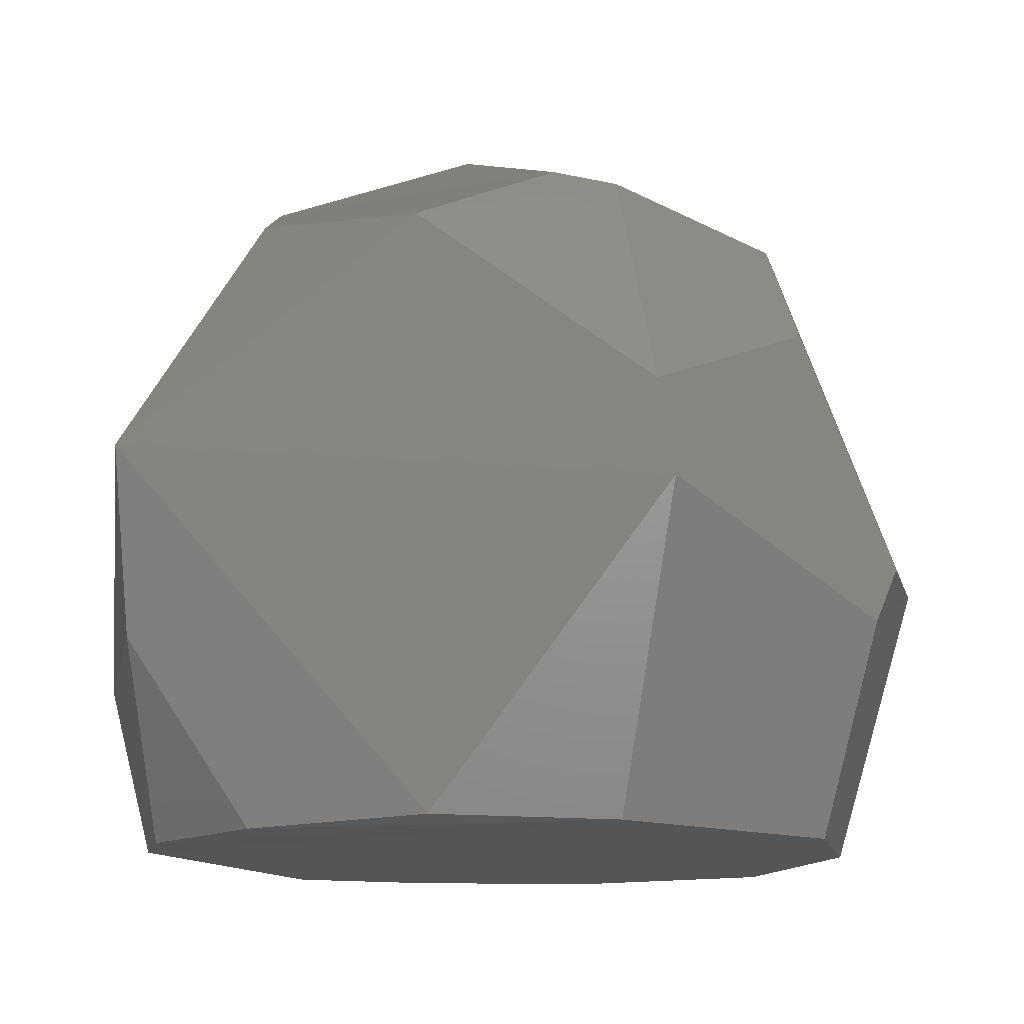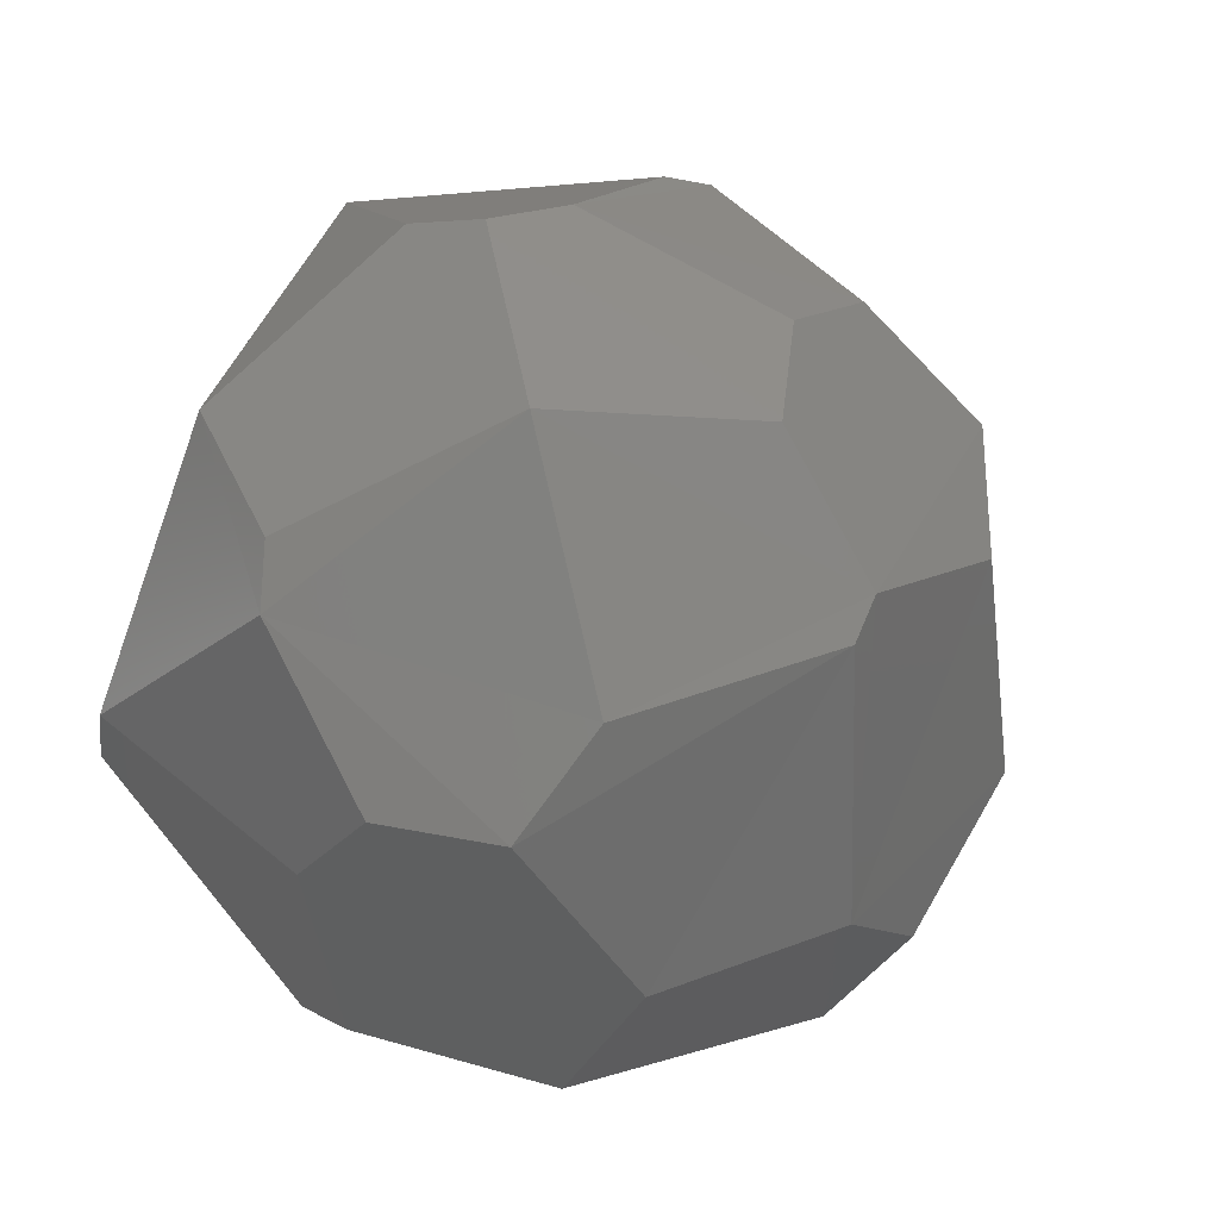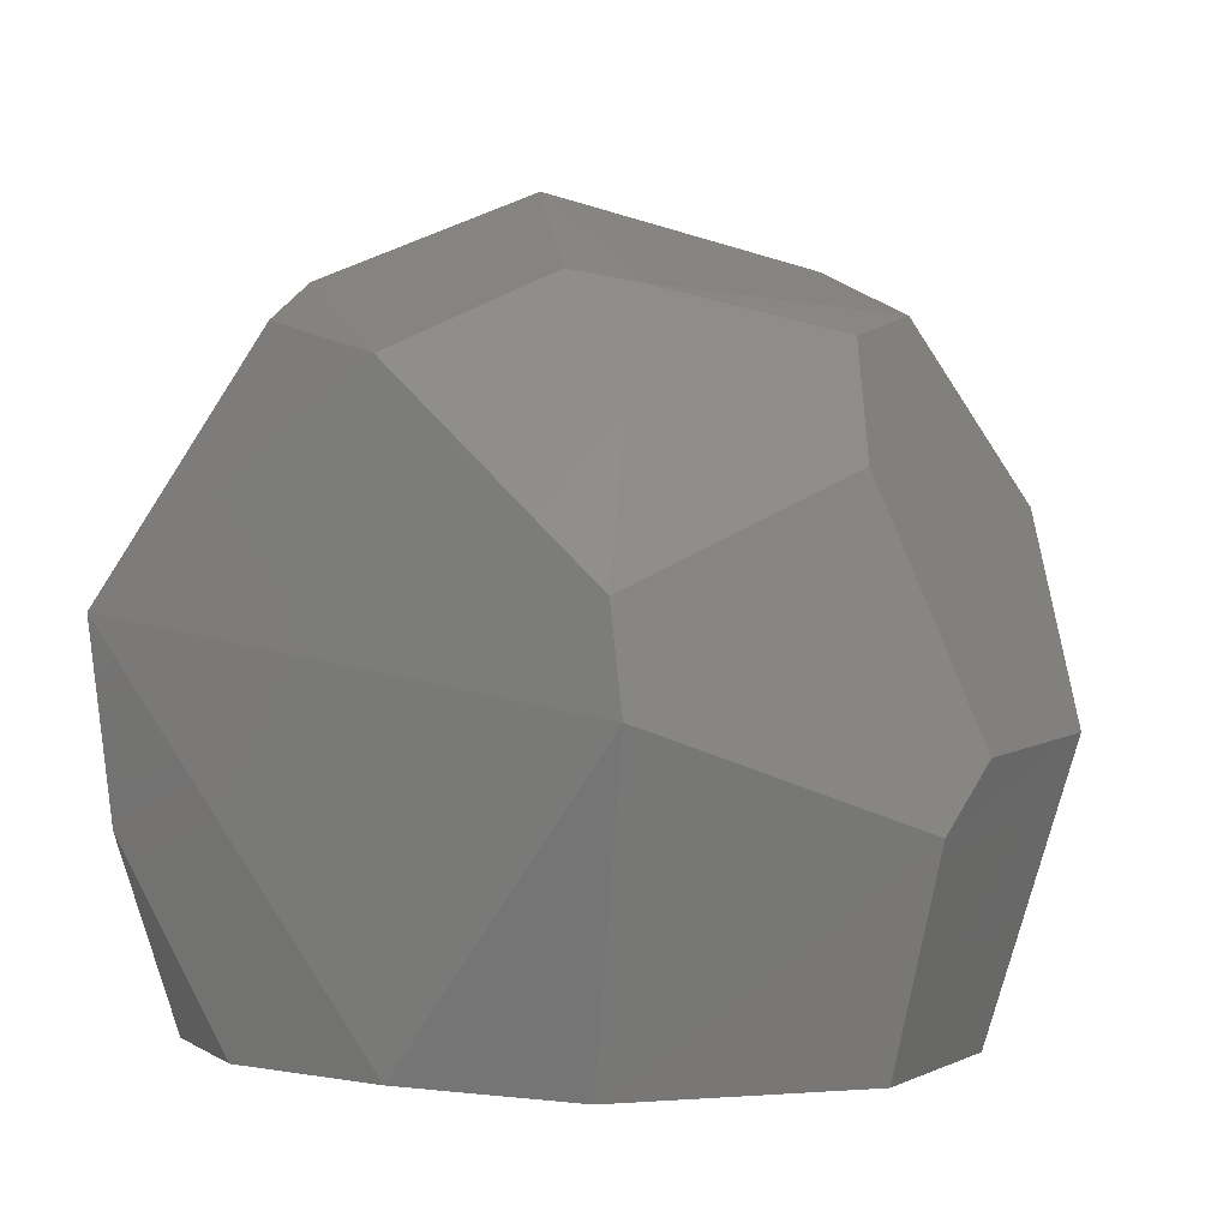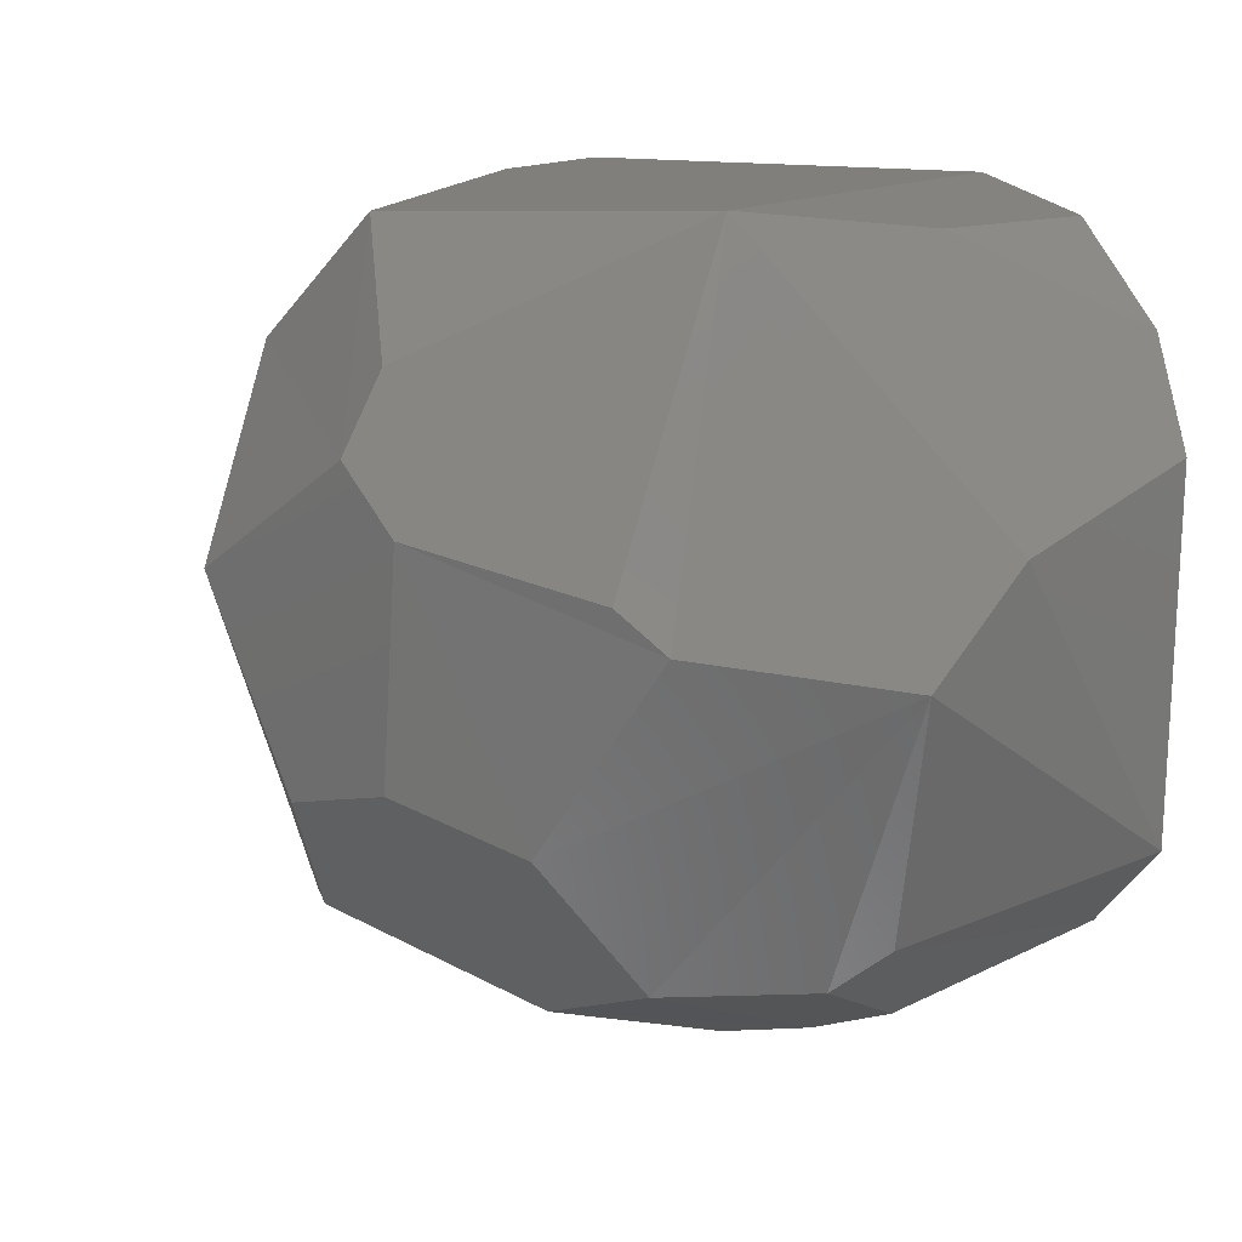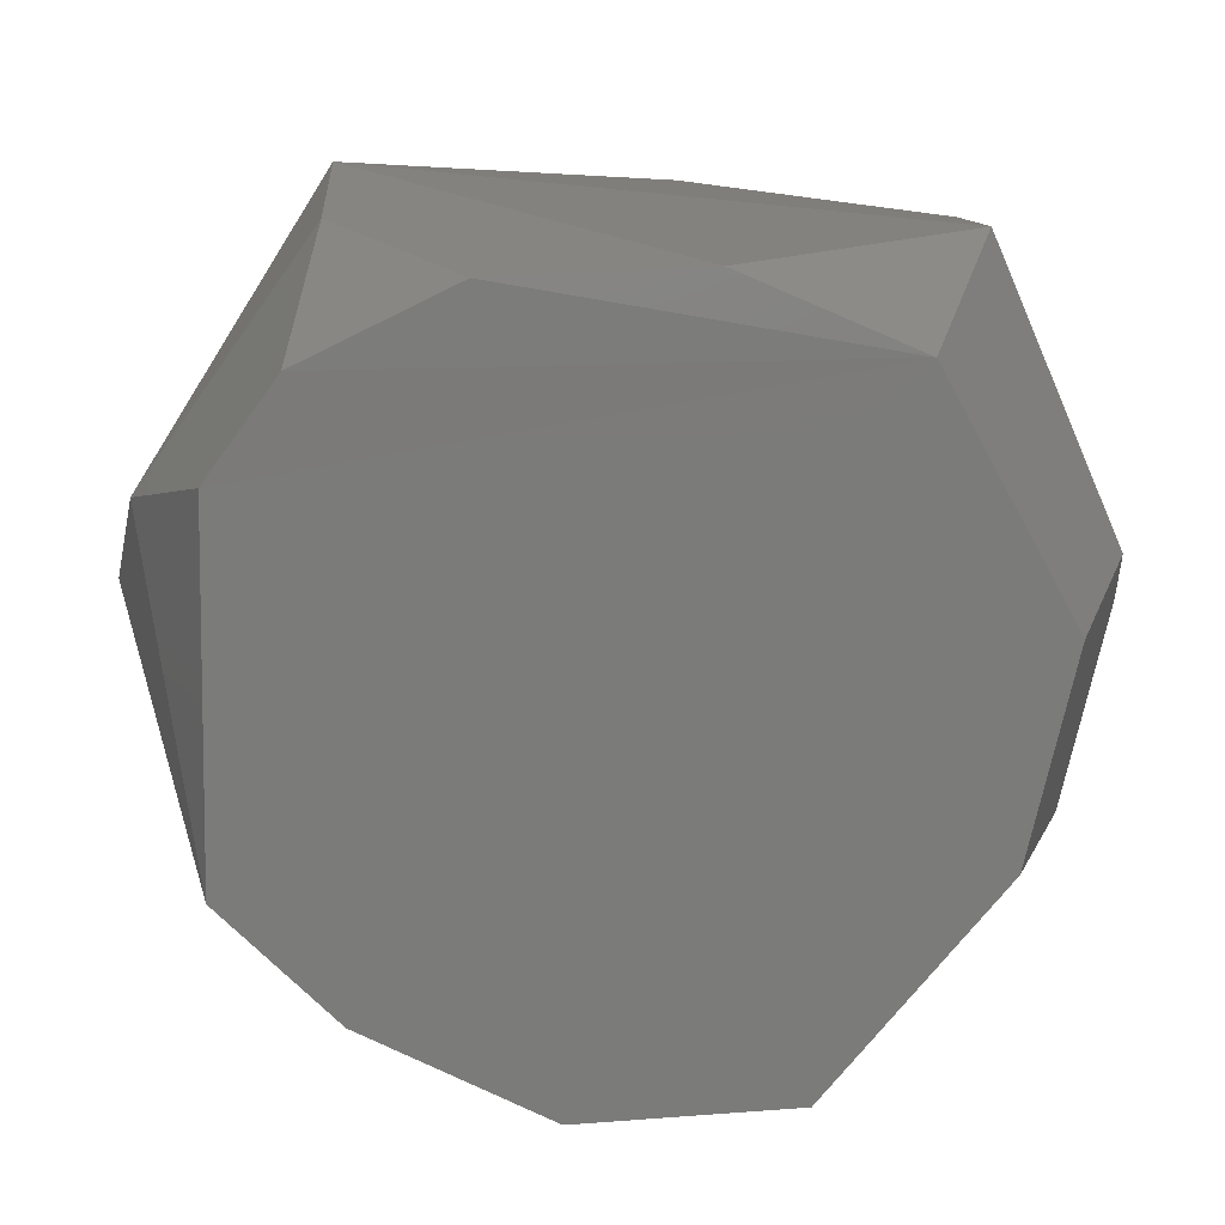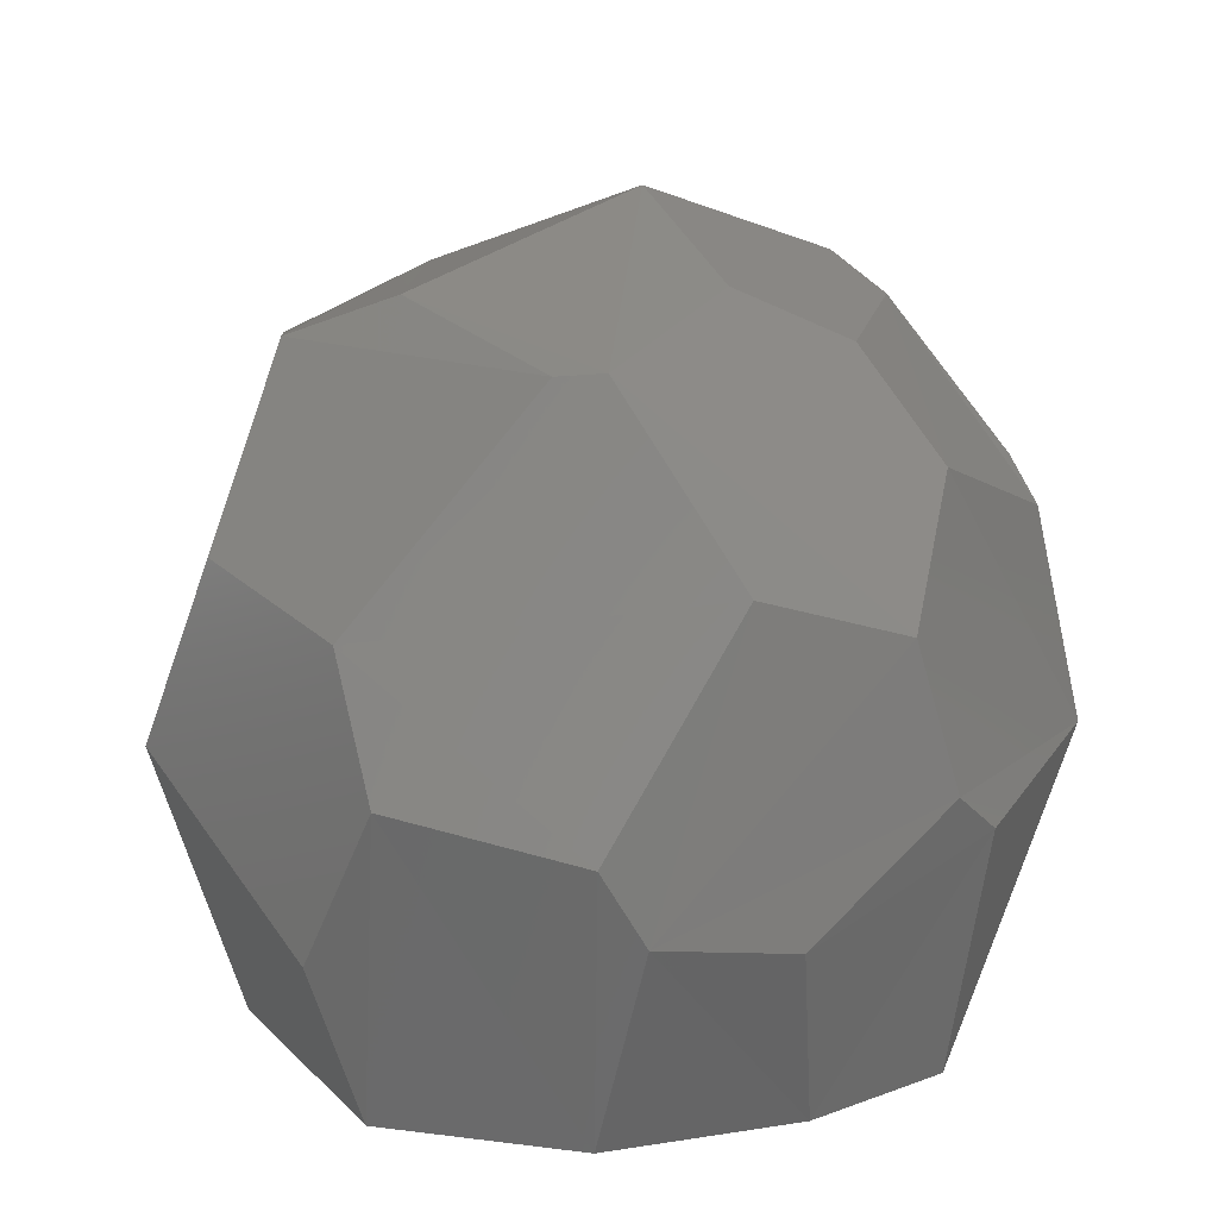
<metadata>
{"format":"stl","ext":"stl","renderer":"f3d","projection":"perspective","resolution":1024,"background":"white","views":[{"elev":-13.1,"azim":19.9,"up":"+Y"},{"elev":73.0,"azim":113.3,"up":"+Y"},{"elev":0.9,"azim":36.8,"up":"+Y"},{"elev":13.4,"azim":-108.5,"up":"+Z"},{"elev":-74.0,"azim":-4.1,"up":"+Y"},{"elev":18.7,"azim":-174.9,"up":"+Y"}]}
</metadata>
<code>
# stl→obj: 49 verts, 94 faces
v 0.03996 -0.04855 0.05022
v -0.02391 -0.04843 0.05655
v -0.04878 -0.04873 0.04203
v -0.05946 -0.0486 0.02484
v -0.0563 -0.049 -0.03617
v -0.03544 -0.049 -0.05396
v -0.003075 -0.049 -0.06705
v 0.03296 -0.049 -0.0616
v 0.05936 -0.049 -0.02343
v 0.06455 -0.049 0.01211
v -0.01195 -0.01058 -0.07602
v -0.004644 0.002394 -0.07773
v 0.0286 0.00856 -0.07367
v 0.07253 0.000672 -0.03088
v 0.05897 0.03551 -0.0394
v 0.05135 0.0646 -0.01471
v 0.05543 0.06004 0.006741
v 0.06349 0.04042 0.0162
v 0.07735 -0.001294 0.00539
v 0.03461 0.06713 0.03269
v 0.006139 0.05661 0.05774
v 0.0497 0.02217 0.05967
v 0.0312 0.07301 -0.02052
v -0.004178 0.08573 0.006147
v -0.03438 -0.01485 -0.06602
v -0.0566 0.005329 -0.05242
v -0.04935 0.03045 -0.0527
v -0.02571 0.03874 -0.06234
v -0.03157 0.06449 0.03953
v -0.04882 0.01913 0.06176
v -0.06243 -0.002641 -0.04483
v -0.07742 -0.000699 -0.002526
v 0.07564 -0.01217 0.01547
v 0.01028 -0.04755 0.06045
v 0.03526 0.03053 -0.06382
v 0.04116 -0.02063 -0.06533
v 0.05295 0.005375 0.06095
v -0.04725 -0.01462 0.05795
v -0.003643 0.06833 -0.04886
v -0.05362 0.04969 -0.02854
v -0.03918 0.06725 -0.02139
v -0.01985 0.07669 -0.02686
v -0.07357 -0.01668 0.01464
v -0.06947 0.03453 0.00359
v -0.03431 0.07148 0.02711
v 0.02405 0.06939 0.03658
v -0.04388 0.06633 0.01694
v 0.004611 0.06762 -0.04885
v -0.06483 0.04127 0.01016
f 1 2 3
f 1 3 4
f 1 4 5
f 1 5 6
f 1 6 7
f 1 7 8
f 1 8 9
f 1 9 10
f 7 11 12
f 7 12 13
f 7 13 8
f 14 15 16
f 14 16 17
f 14 17 18
f 14 18 19
f 20 21 22
f 20 17 16
f 20 16 23
f 20 23 24
f 11 25 26
f 11 26 27
f 11 27 28
f 11 28 12
f 29 30 21
f 31 26 25
f 31 25 6
f 31 6 5
f 31 5 32
f 14 19 33
f 14 33 10
f 14 10 9
f 34 2 1
f 35 15 14
f 35 14 36
f 35 36 13
f 37 22 21
f 37 21 30
f 37 30 34
f 37 34 1
f 1 10 33
f 1 33 37
f 38 2 34
f 38 34 30
f 14 9 8
f 14 8 36
f 36 8 13
f 39 28 27
f 39 27 40
f 39 40 41
f 39 41 42
f 43 38 30
f 30 44 32
f 30 32 43
f 43 32 5
f 43 5 4
f 3 2 38
f 3 38 43
f 3 43 4
f 32 44 40
f 32 40 27
f 32 27 26
f 32 26 31
f 6 25 11
f 6 11 7
f 18 17 20
f 18 20 22
f 18 22 37
f 18 37 33
f 18 33 19
f 45 29 21
f 45 21 46
f 45 46 24
f 45 24 42
f 45 42 41
f 45 41 47
f 39 42 24
f 39 24 23
f 39 23 48
f 48 23 16
f 48 16 15
f 48 15 35
f 35 13 12
f 35 12 28
f 35 28 39
f 35 39 48
f 46 21 20
f 46 20 24
f 47 41 40
f 47 40 44
f 47 44 49
f 49 44 30
f 49 30 29
f 49 29 45
f 49 45 47

</code>
